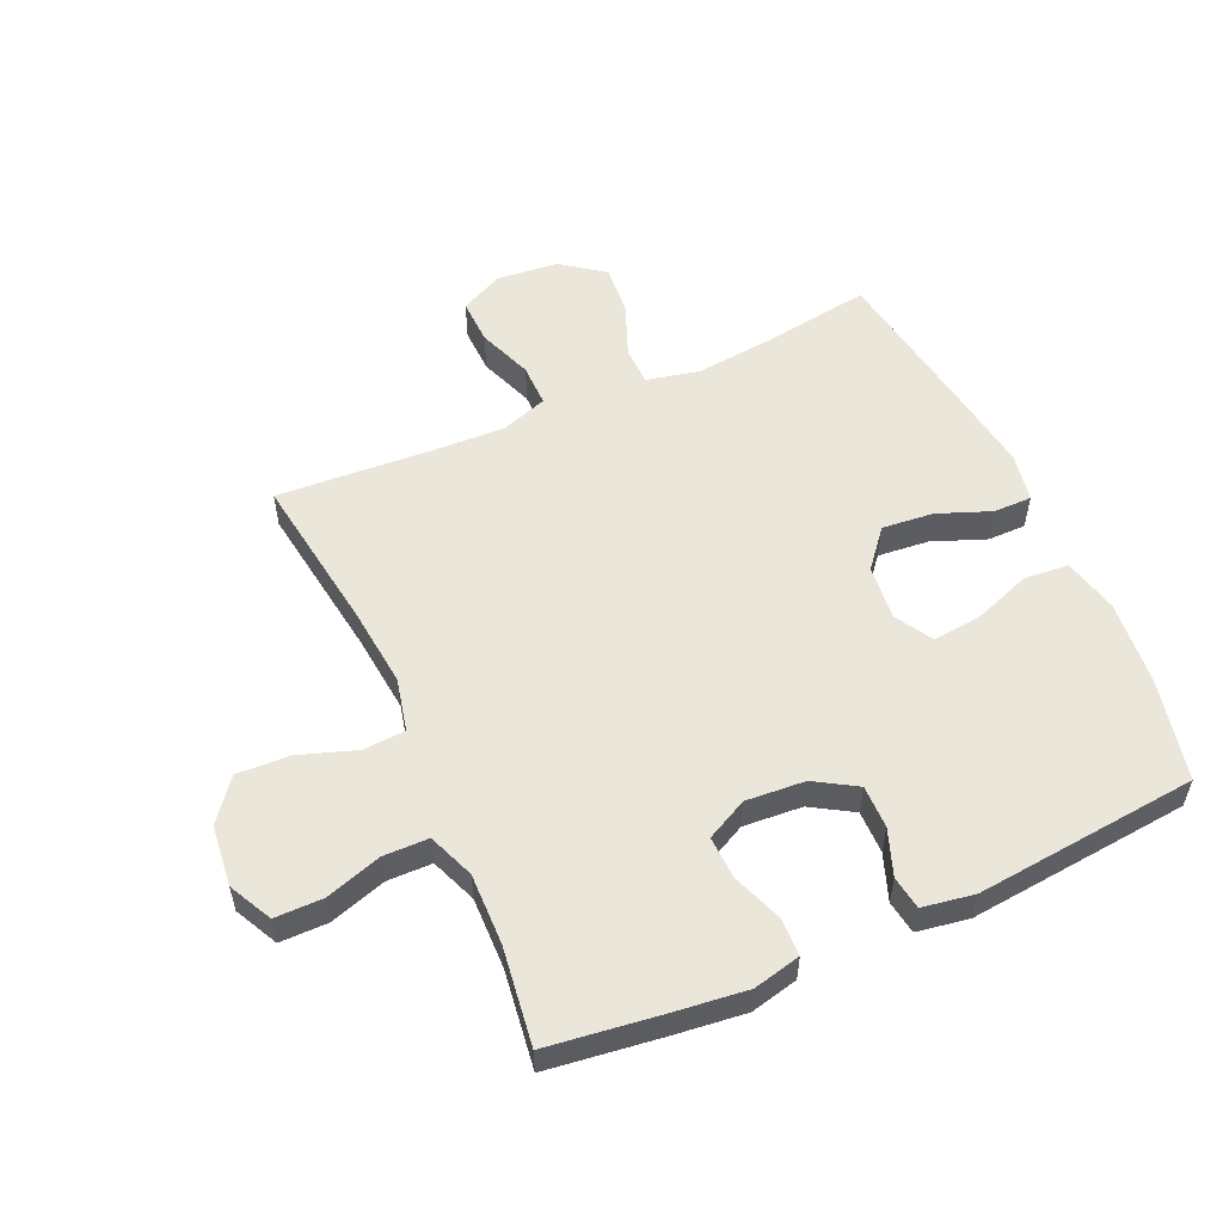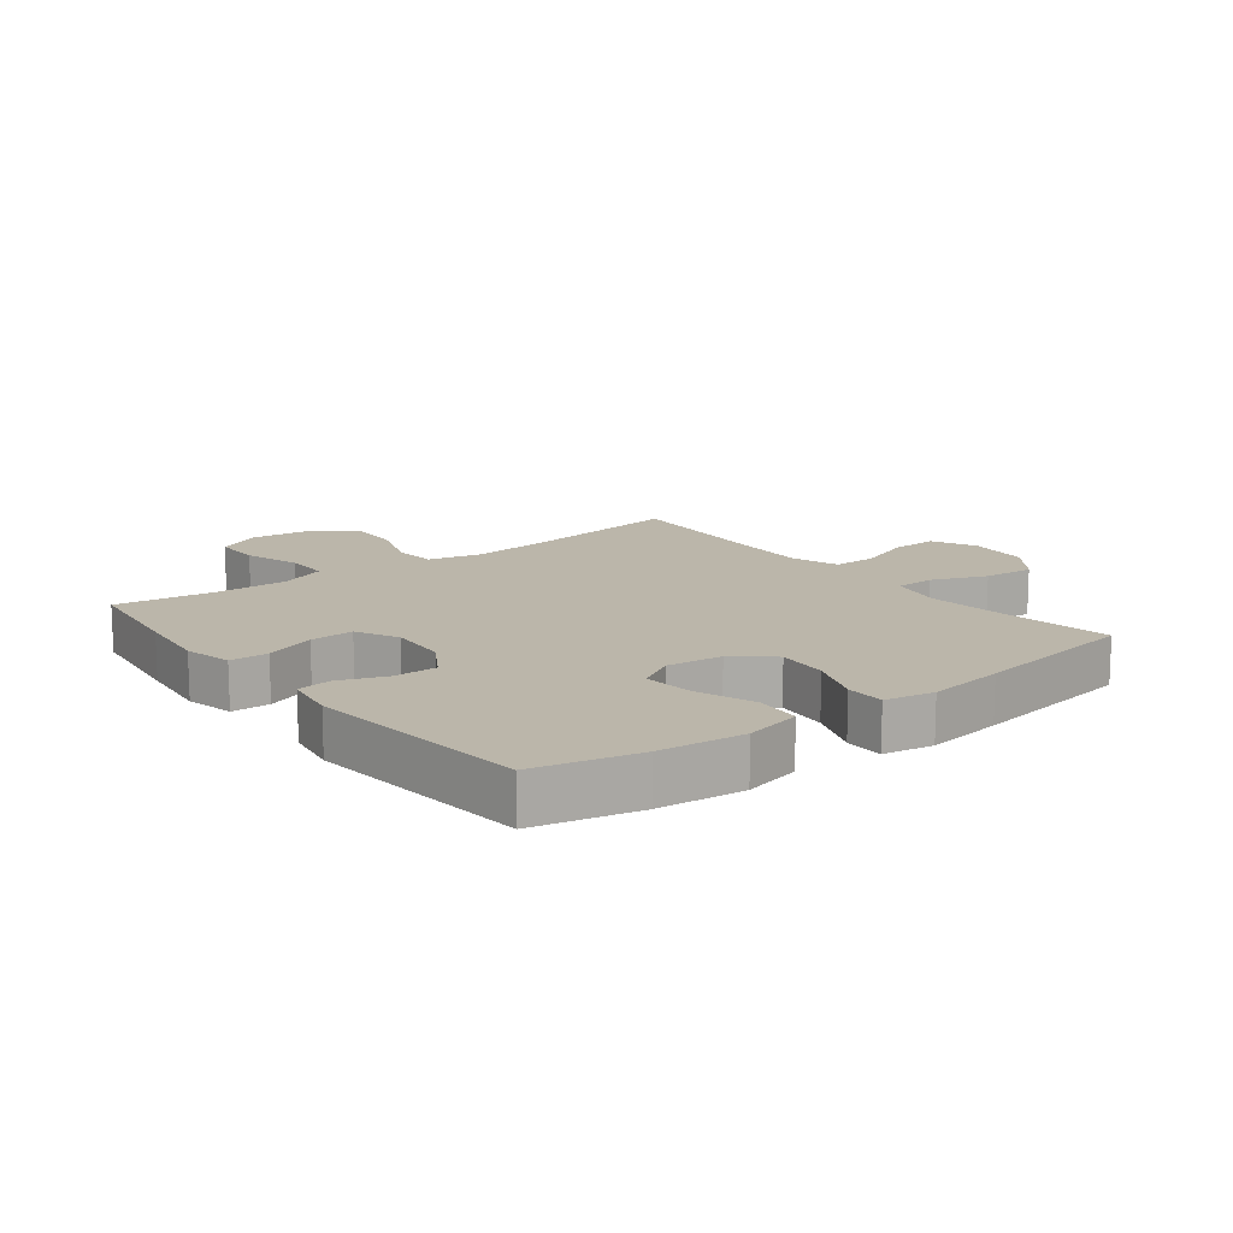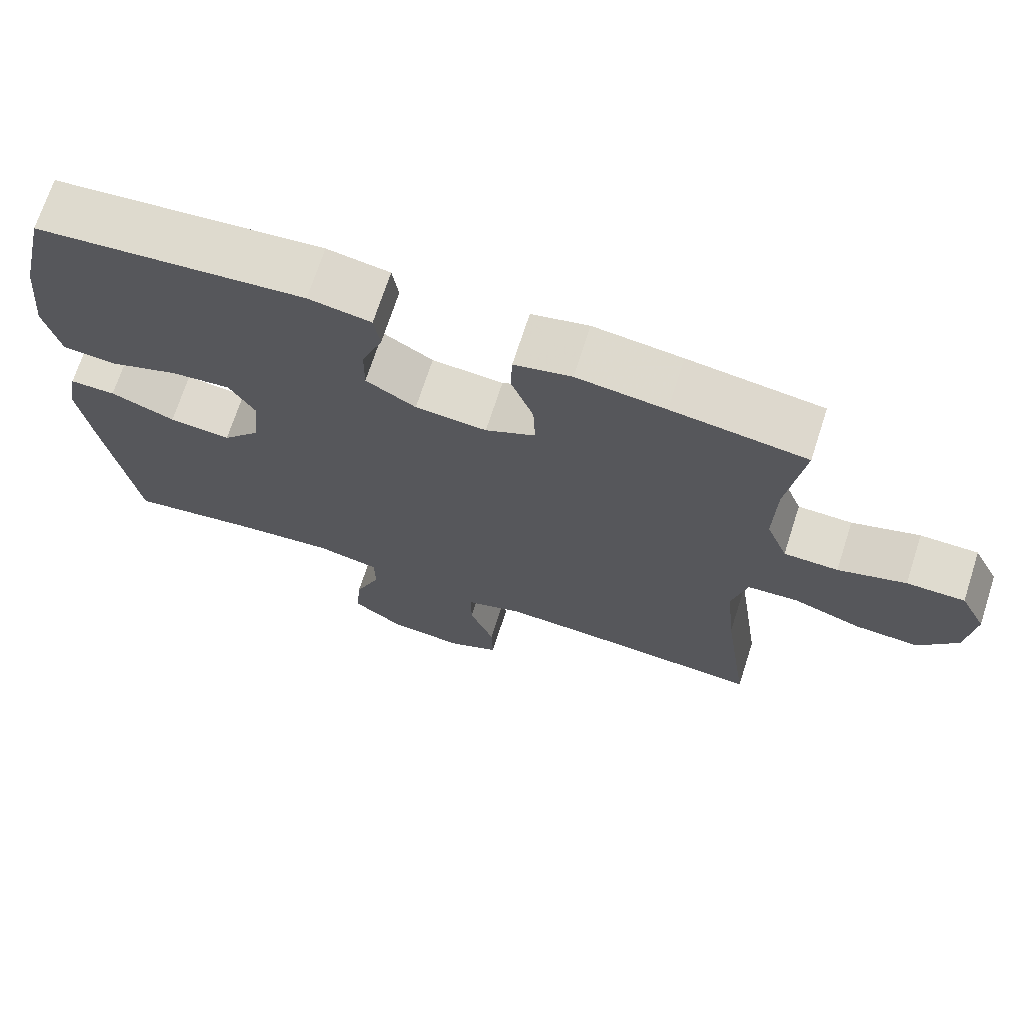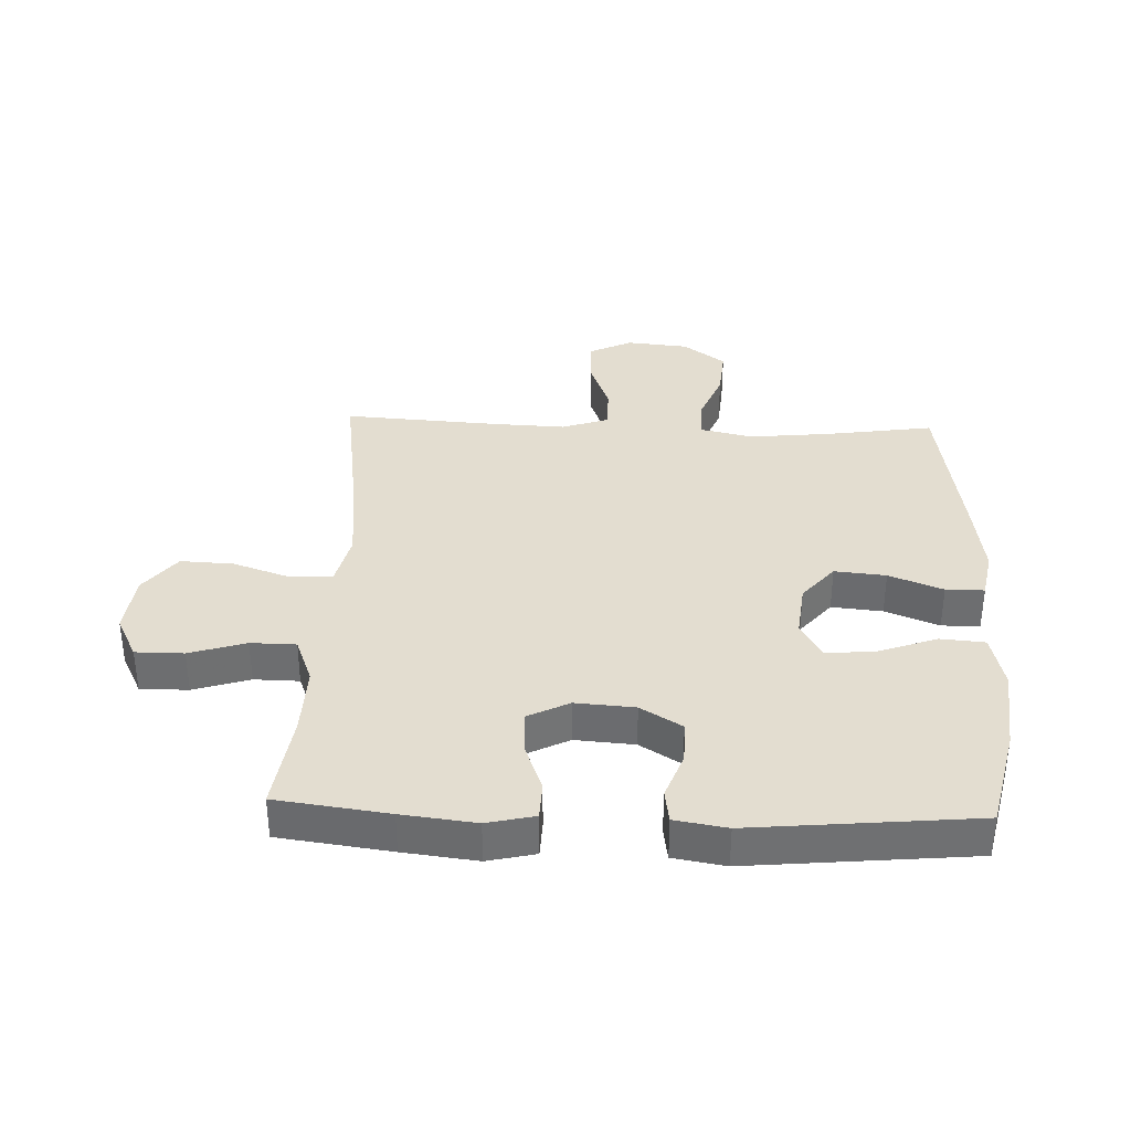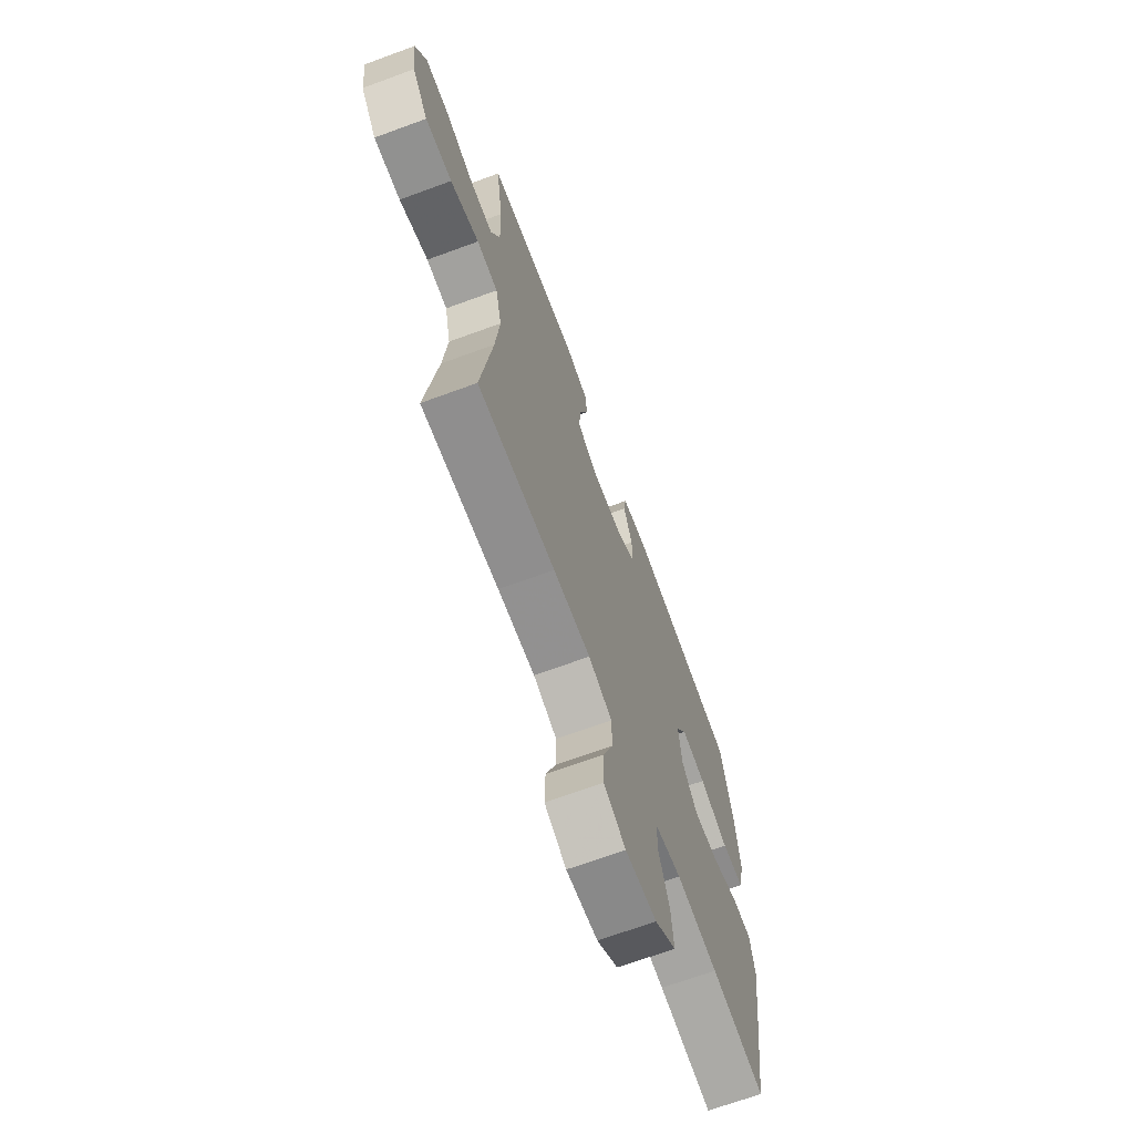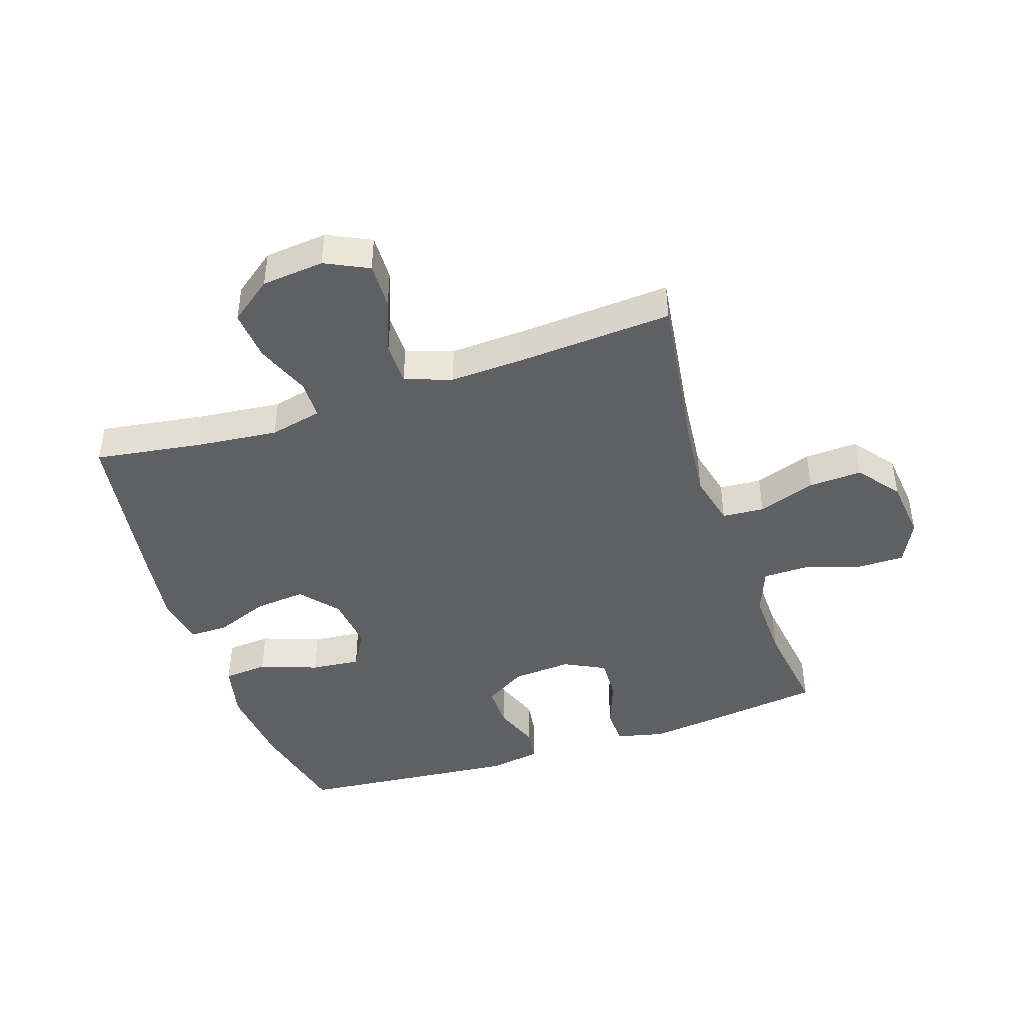
<metadata>
{"format":"obj","ext":"obj","renderer":"f3d","projection":"perspective","resolution":1024,"background":"white","views":[{"elev":54.7,"azim":-24.2,"up":"+Y"},{"elev":13.9,"azim":52.2,"up":"+Y"},{"elev":70.5,"azim":-162.1,"up":"+Z"},{"elev":35.5,"azim":2.2,"up":"+Y"},{"elev":-68.3,"azim":-69.8,"up":"+Z"},{"elev":-43.8,"azim":-161.6,"up":"+Y"}]}
</metadata>
<code>
v -0.5 0.07 0.5
v -0.319 0.07 0.524
v -0.2 0.07 0.538
v -0.123 0.07 0.52
v -0.121 0.07 0.459
v -0.151 0.07 0.378
v -0.154 0.07 0.308
v -0.087 0.07 0.274
v 0.009 0.07 0.281
v 0.076 0.07 0.322
v 0.075 0.07 0.392
v 0.047 0.07 0.467
v 0.055 0.07 0.521
v 0.139 0.07 0.535
v 0.5 0.07 0.5
v 0.538 0.07 0.334
v 0.552 0.07 0.197
v 0.531 0.07 0.106
v 0.459 0.07 0.1
v 0.365 0.07 0.134
v 0.285 0.07 0.142
v 0.25 0.07 0.082
v 0.26 0.07 -0.008
v 0.311 0.07 -0.069
v 0.394 0.07 -0.061
v 0.481 0.07 -0.027
v 0.543 0.07 -0.027
v 0.558 0.07 -0.106
v 0.541 0.07 -0.23
v 0.5 0.07 -0.5
v 0.327 0.07 -0.474
v 0.194 0.07 -0.46
v 0.109 0.07 -0.479
v 0.108 0.07 -0.542
v 0.143 0.07 -0.63
v 0.15 0.07 -0.712
v 0.082 0.07 -0.763
v -0.019 0.07 -0.773
v -0.089 0.07 -0.739
v -0.087 0.07 -0.664
v -0.054 0.07 -0.575
v -0.054 0.07 -0.505
v -0.13 0.07 -0.479
v -0.25 0.07 -0.484
v -0.5 0.07 -0.5
v -0.464 0.07 -0.243
v -0.451 0.07 -0.112
v -0.471 0.07 -0.026
v -0.539 0.07 -0.021
v -0.632 0.07 -0.053
v -0.718 0.07 -0.057
v -0.77 0.07 0.01
v -0.781 0.07 0.109
v -0.746 0.07 0.179
v -0.668 0.07 0.179
v -0.577 0.07 0.15
v -0.504 0.07 0.151
v -0.475 0.07 0.226
v -0.478 0.07 0.342
v -0.5 0 0.5
v -0.319 0 0.524
v -0.2 0 0.538
v -0.123 0 0.52
v -0.121 0 0.459
v -0.151 0 0.378
v -0.154 0 0.308
v -0.087 0 0.274
v 0.009 0 0.281
v 0.076 0 0.322
v 0.075 0 0.392
v 0.047 0 0.467
v 0.055 0 0.521
v 0.139 0 0.535
v 0.5 0 0.5
v 0.538 0 0.334
v 0.552 0 0.197
v 0.531 0 0.106
v 0.459 0 0.1
v 0.365 0 0.134
v 0.285 0 0.142
v 0.25 0 0.082
v 0.26 0 -0.008
v 0.311 0 -0.069
v 0.394 0 -0.061
v 0.481 0 -0.027
v 0.543 0 -0.027
v 0.558 0 -0.106
v 0.541 0 -0.23
v 0.5 0 -0.5
v 0.327 0 -0.474
v 0.194 0 -0.46
v 0.109 0 -0.479
v 0.108 0 -0.542
v 0.143 0 -0.63
v 0.15 0 -0.712
v 0.082 0 -0.763
v -0.019 0 -0.773
v -0.089 0 -0.739
v -0.087 0 -0.664
v -0.054 0 -0.575
v -0.054 0 -0.505
v -0.13 0 -0.479
v -0.25 0 -0.484
v -0.5 0 -0.5
v -0.464 0 -0.243
v -0.451 0 -0.112
v -0.471 0 -0.026
v -0.539 0 -0.021
v -0.632 0 -0.053
v -0.718 0 -0.057
v -0.77 0 0.01
v -0.781 0 0.109
v -0.746 0 0.179
v -0.668 0 0.179
v -0.577 0 0.15
v -0.504 0 0.151
v -0.475 0 0.226
v -0.478 0 0.342
f 53 54 55 56
f 53 56 57
f 52 53 57
f 49 50 51 52
f 48 49 52 57
f 47 48 57 58
f 44 45 46
f 43 44 46 47
f 42 43 47 58
f 38 39 40 41
f 38 41 42
f 37 38 42
f 34 35 36 37
f 33 34 37 42
f 32 33 42 58
f 28 29 30 31
f 25 26 27 28
f 24 25 28 31
f 23 24 31 32
f 17 18 19 20
f 17 20 21
f 16 17 21
f 15 16 21
f 14 15 21
f 11 12 13 14
f 10 11 14 21
f 9 10 21 22
f 3 4 5 6
f 3 6 7
f 59 1 2 3
f 59 3 7
f 58 59 7 8
f 22 23 32 58
f 8 9 22 58
f 115 114 113 112
f 116 115 112
f 116 112 111
f 111 110 109 108
f 116 111 108 107
f 117 116 107 106
f 105 104 103
f 106 105 103 102
f 117 106 102 101
f 100 99 98 97
f 101 100 97
f 101 97 96
f 96 95 94 93
f 101 96 93 92
f 117 101 92 91
f 90 89 88 87
f 87 86 85 84
f 90 87 84 83
f 91 90 83 82
f 79 78 77 76
f 80 79 76
f 80 76 75
f 80 75 74
f 80 74 73
f 73 72 71 70
f 80 73 70 69
f 81 80 69 68
f 65 64 63 62
f 66 65 62
f 62 61 60 118
f 66 62 118
f 67 66 118 117
f 117 91 82 81
f 117 81 68 67
f 1 60 61 2
f 2 61 62 3
f 3 62 63 4
f 4 63 64 5
f 5 64 65 6
f 6 65 66 7
f 7 66 67 8
f 8 67 68 9
f 9 68 69 10
f 10 69 70 11
f 11 70 71 12
f 12 71 72 13
f 13 72 73 14
f 14 73 74 15
f 15 74 75 16
f 16 75 76 17
f 17 76 77 18
f 18 77 78 19
f 19 78 79 20
f 20 79 80 21
f 21 80 81 22
f 22 81 82 23
f 23 82 83 24
f 24 83 84 25
f 25 84 85 26
f 26 85 86 27
f 27 86 87 28
f 28 87 88 29
f 29 88 89 30
f 30 89 90 31
f 31 90 91 32
f 32 91 92 33
f 33 92 93 34
f 34 93 94 35
f 35 94 95 36
f 36 95 96 37
f 37 96 97 38
f 38 97 98 39
f 39 98 99 40
f 40 99 100 41
f 41 100 101 42
f 42 101 102 43
f 43 102 103 44
f 44 103 104 45
f 45 104 105 46
f 46 105 106 47
f 47 106 107 48
f 48 107 108 49
f 49 108 109 50
f 50 109 110 51
f 51 110 111 52
f 52 111 112 53
f 53 112 113 54
f 54 113 114 55
f 55 114 115 56
f 56 115 116 57
f 57 116 117 58
f 58 117 118 59
f 59 118 60 1

</code>
